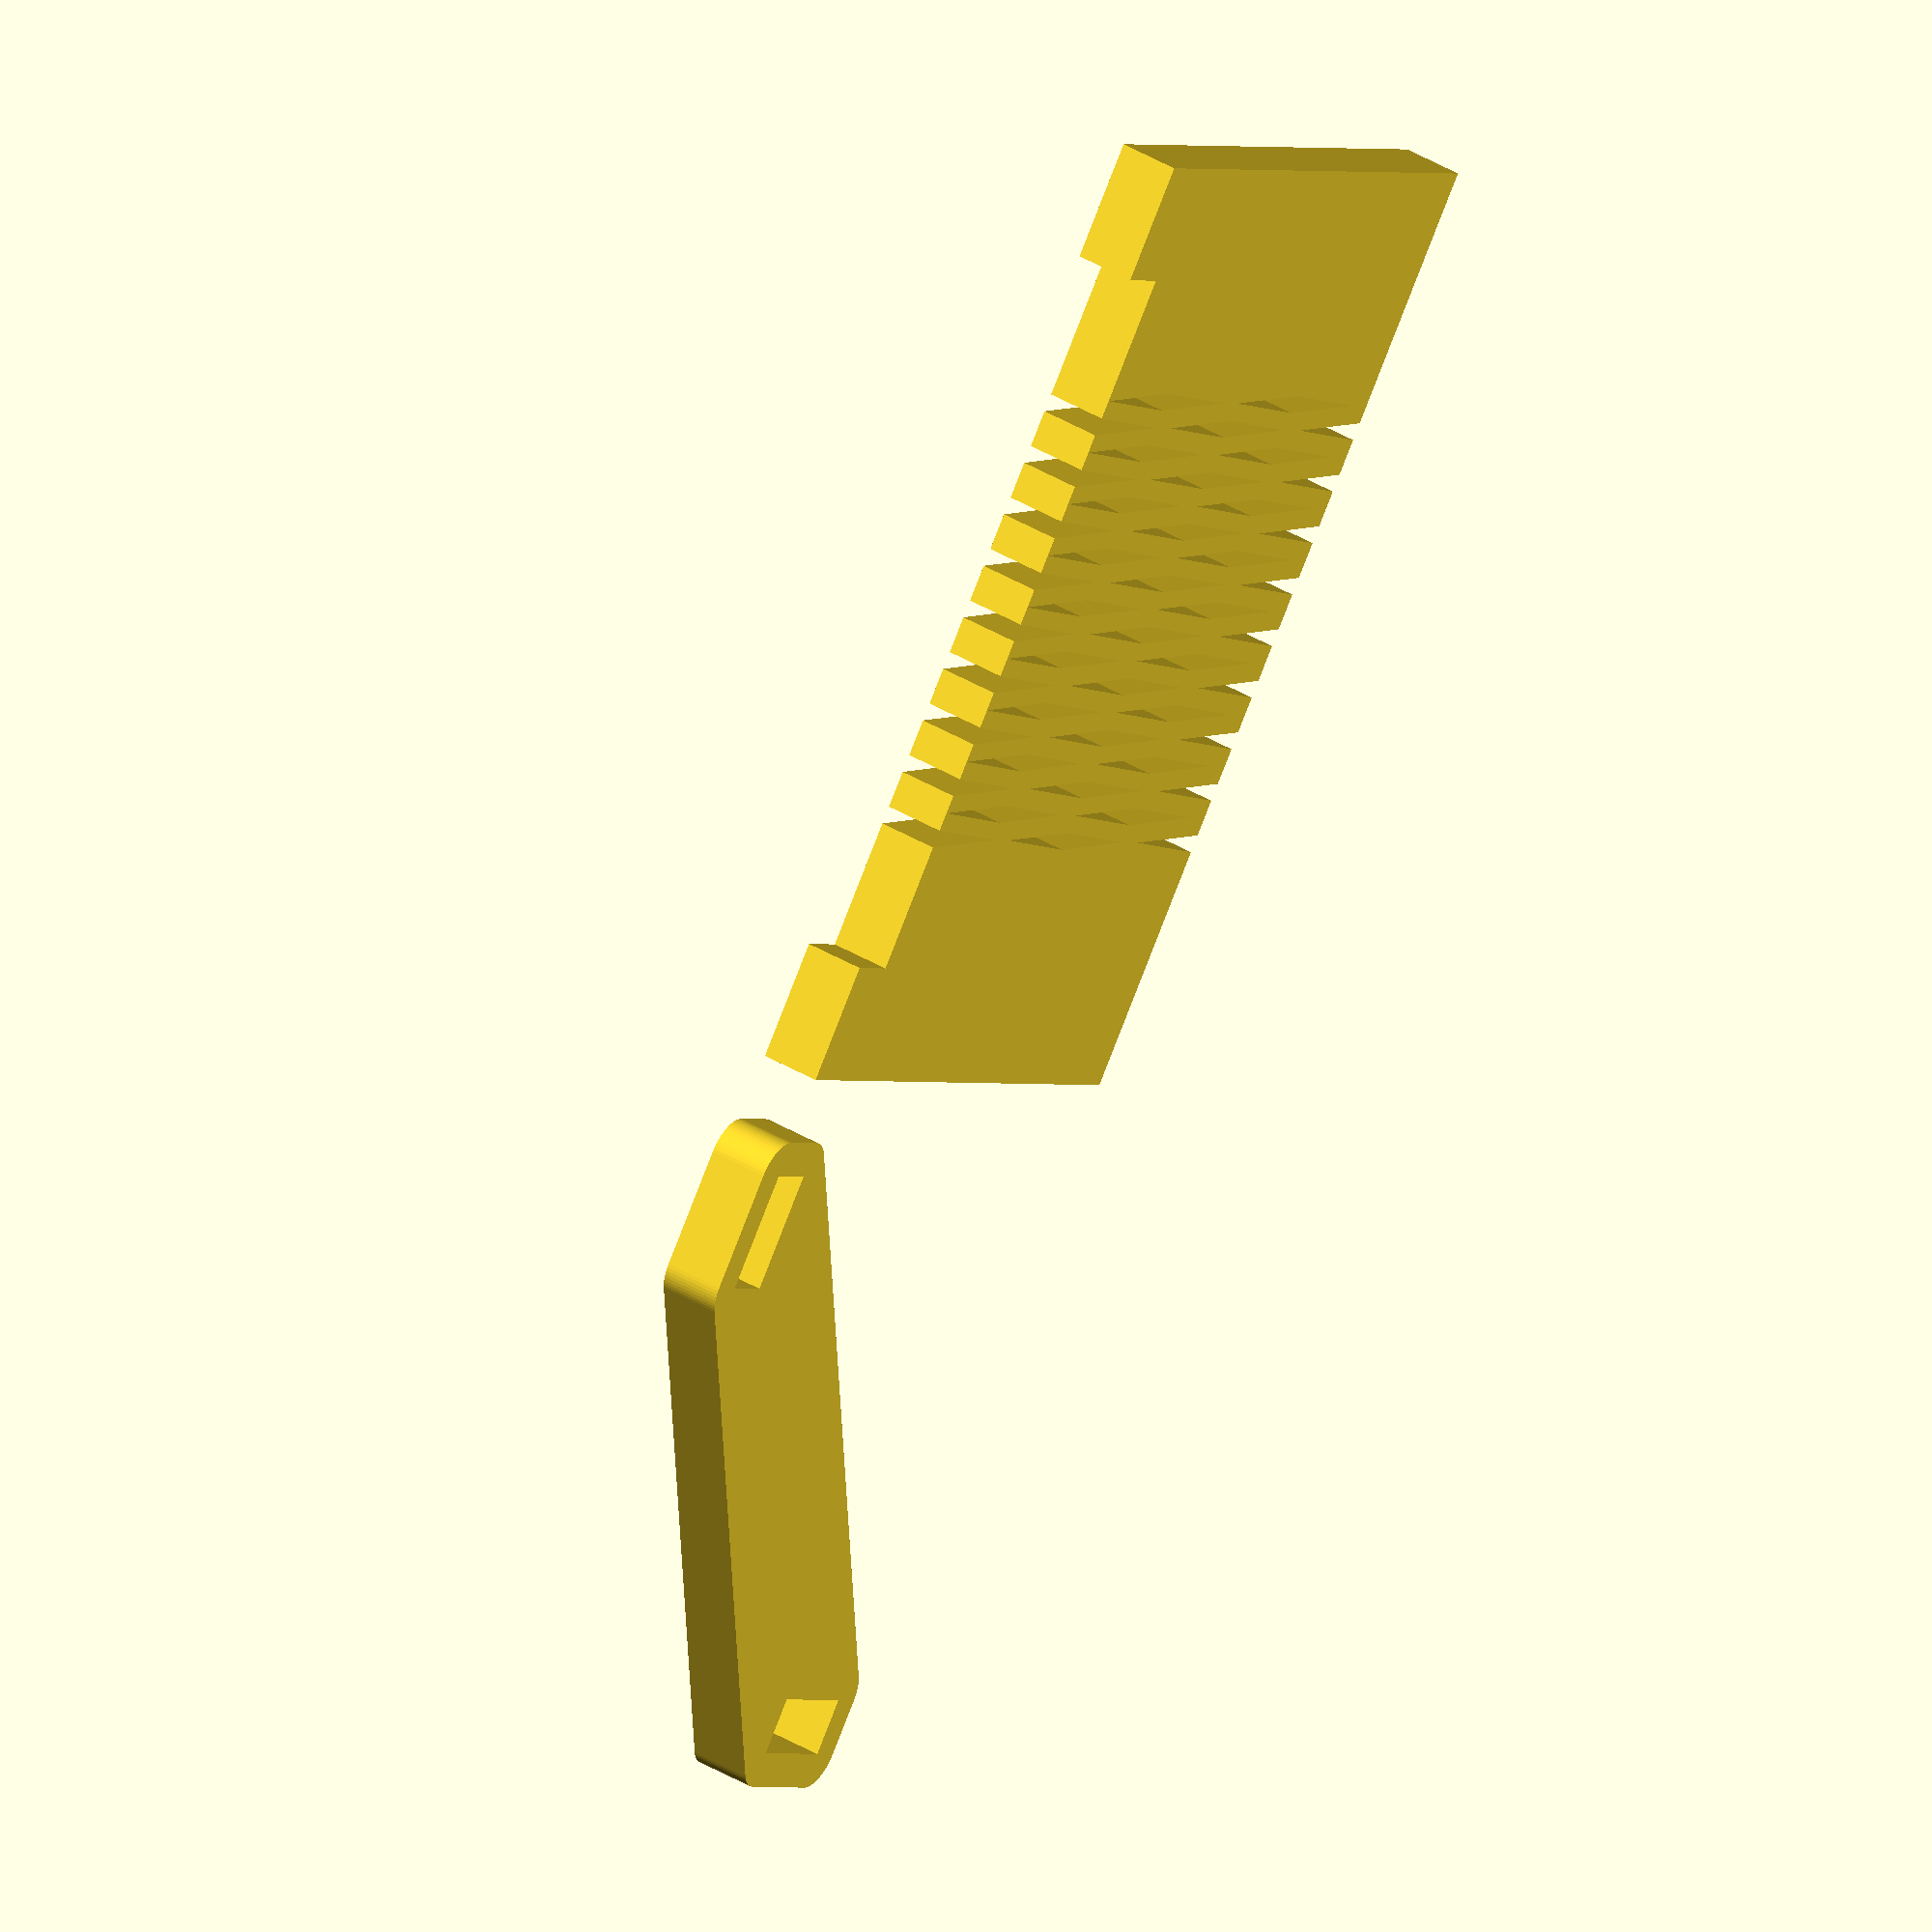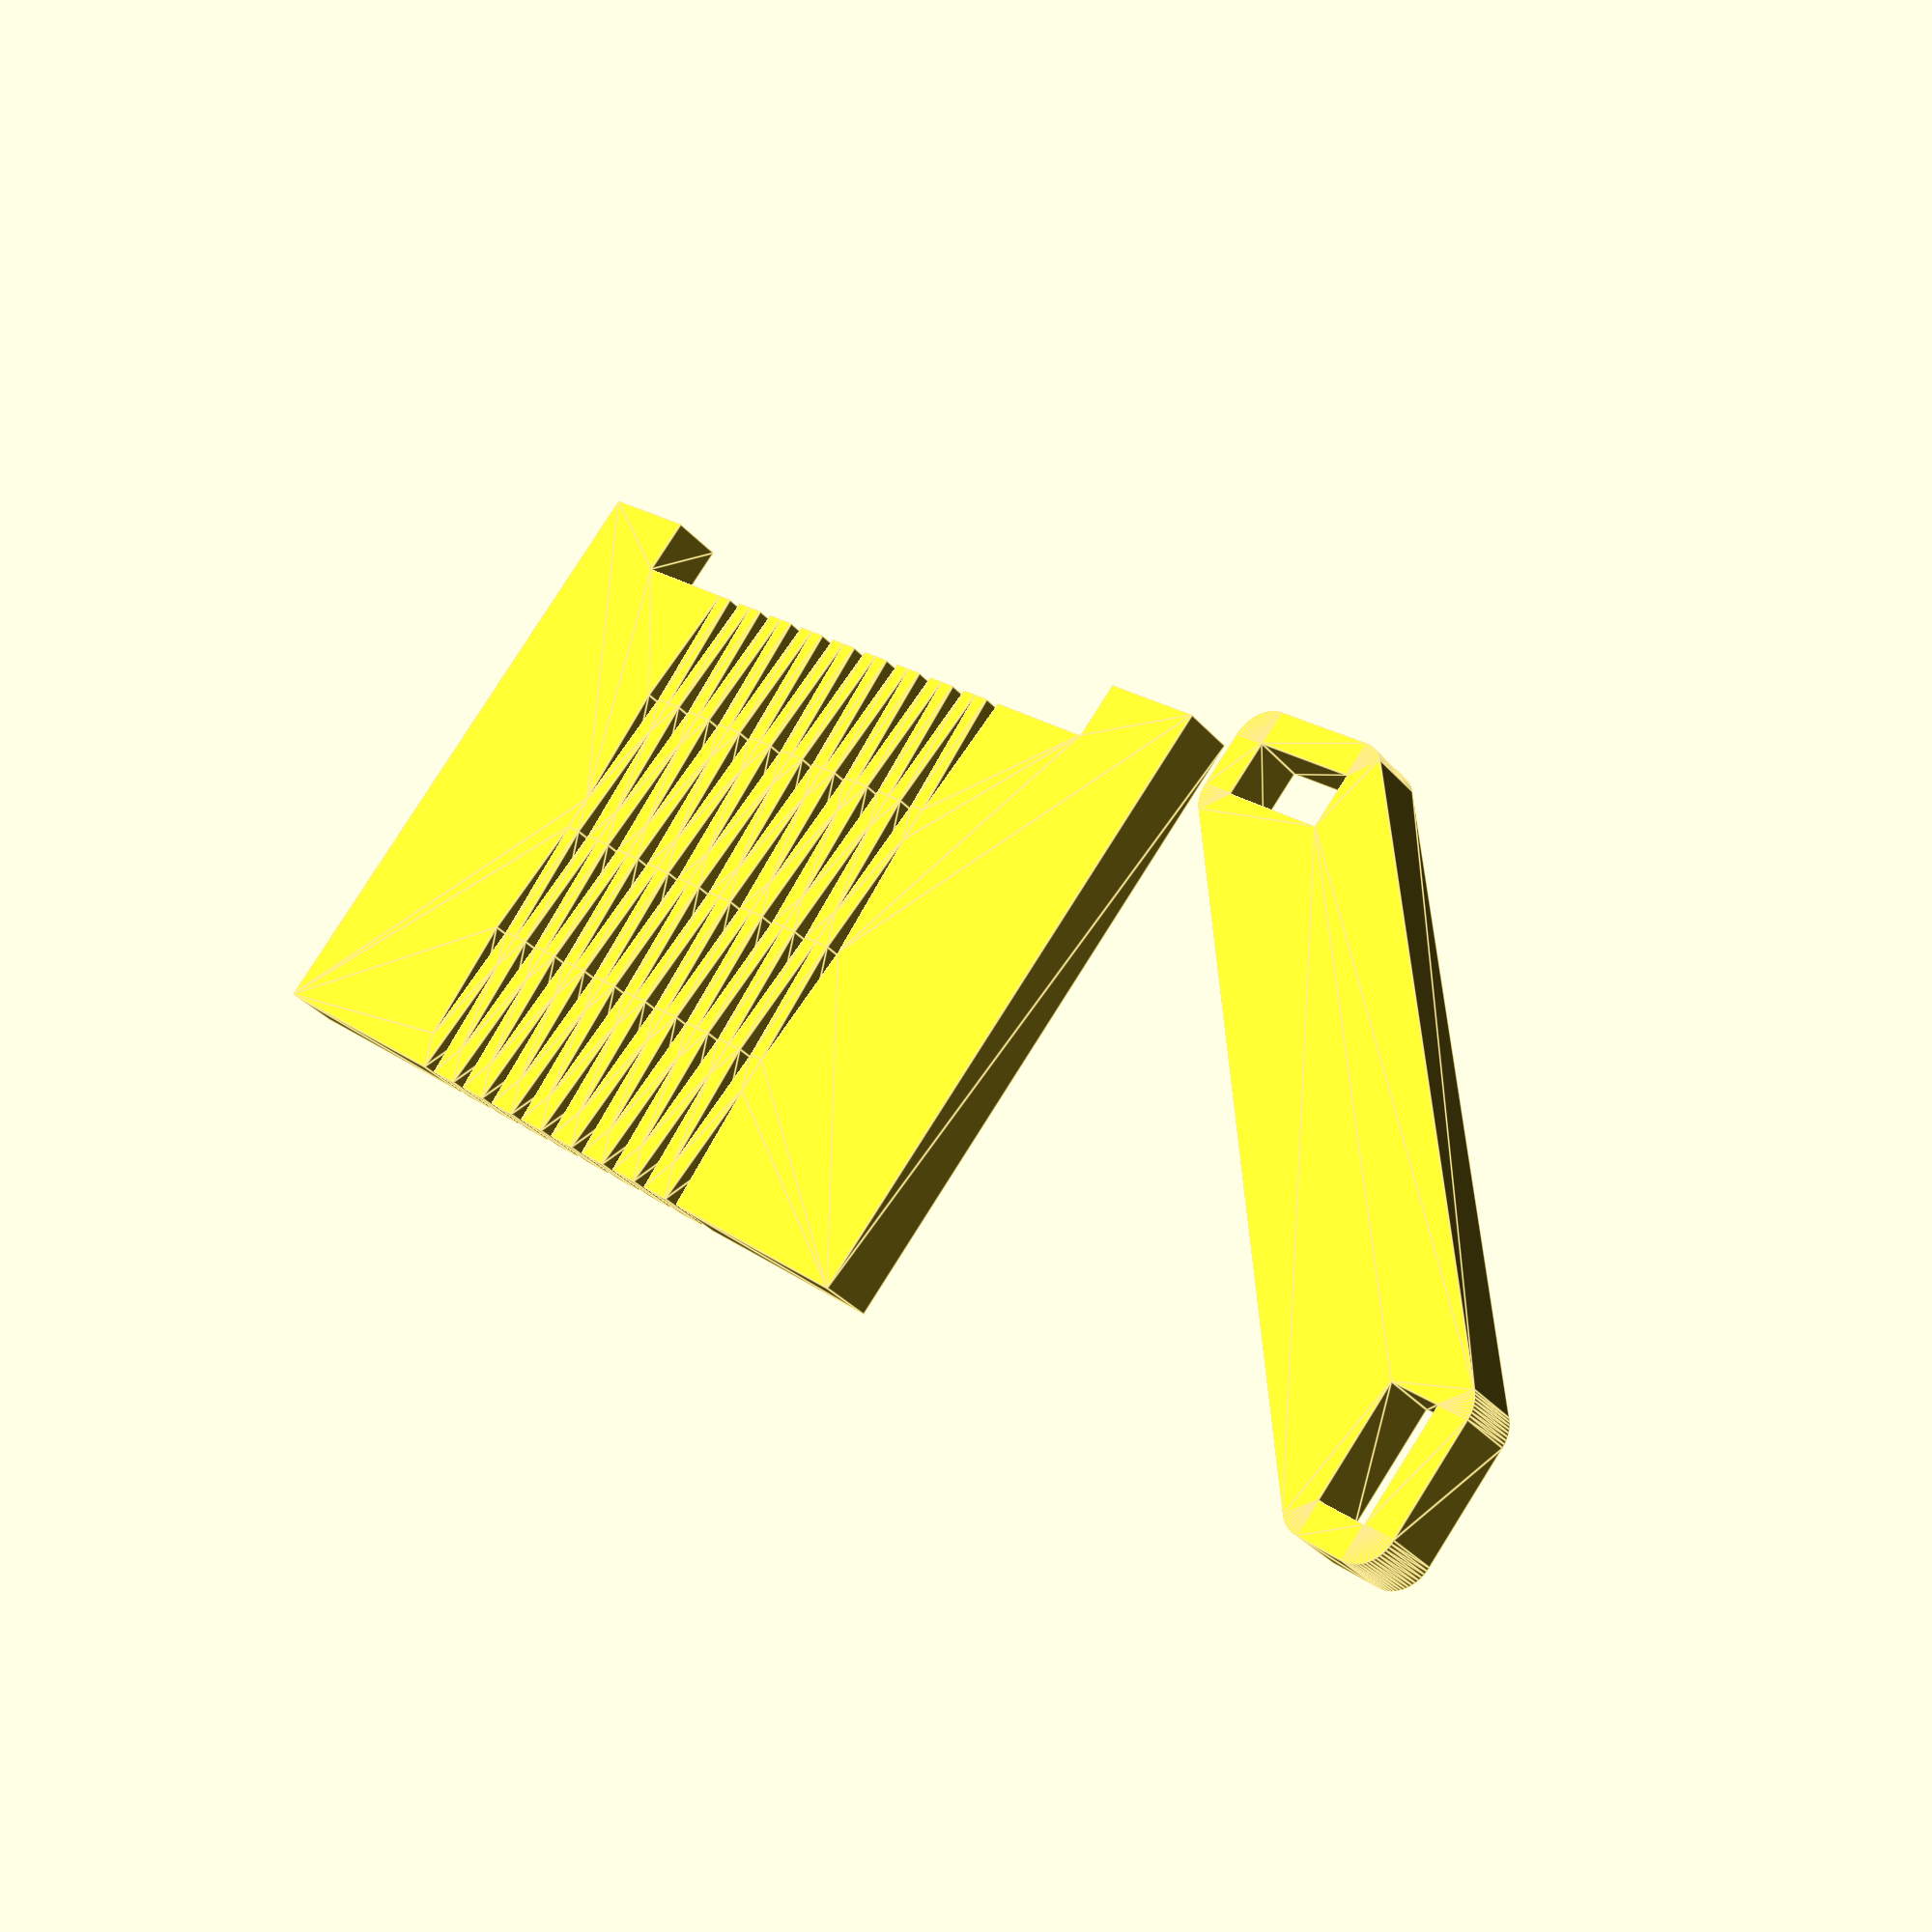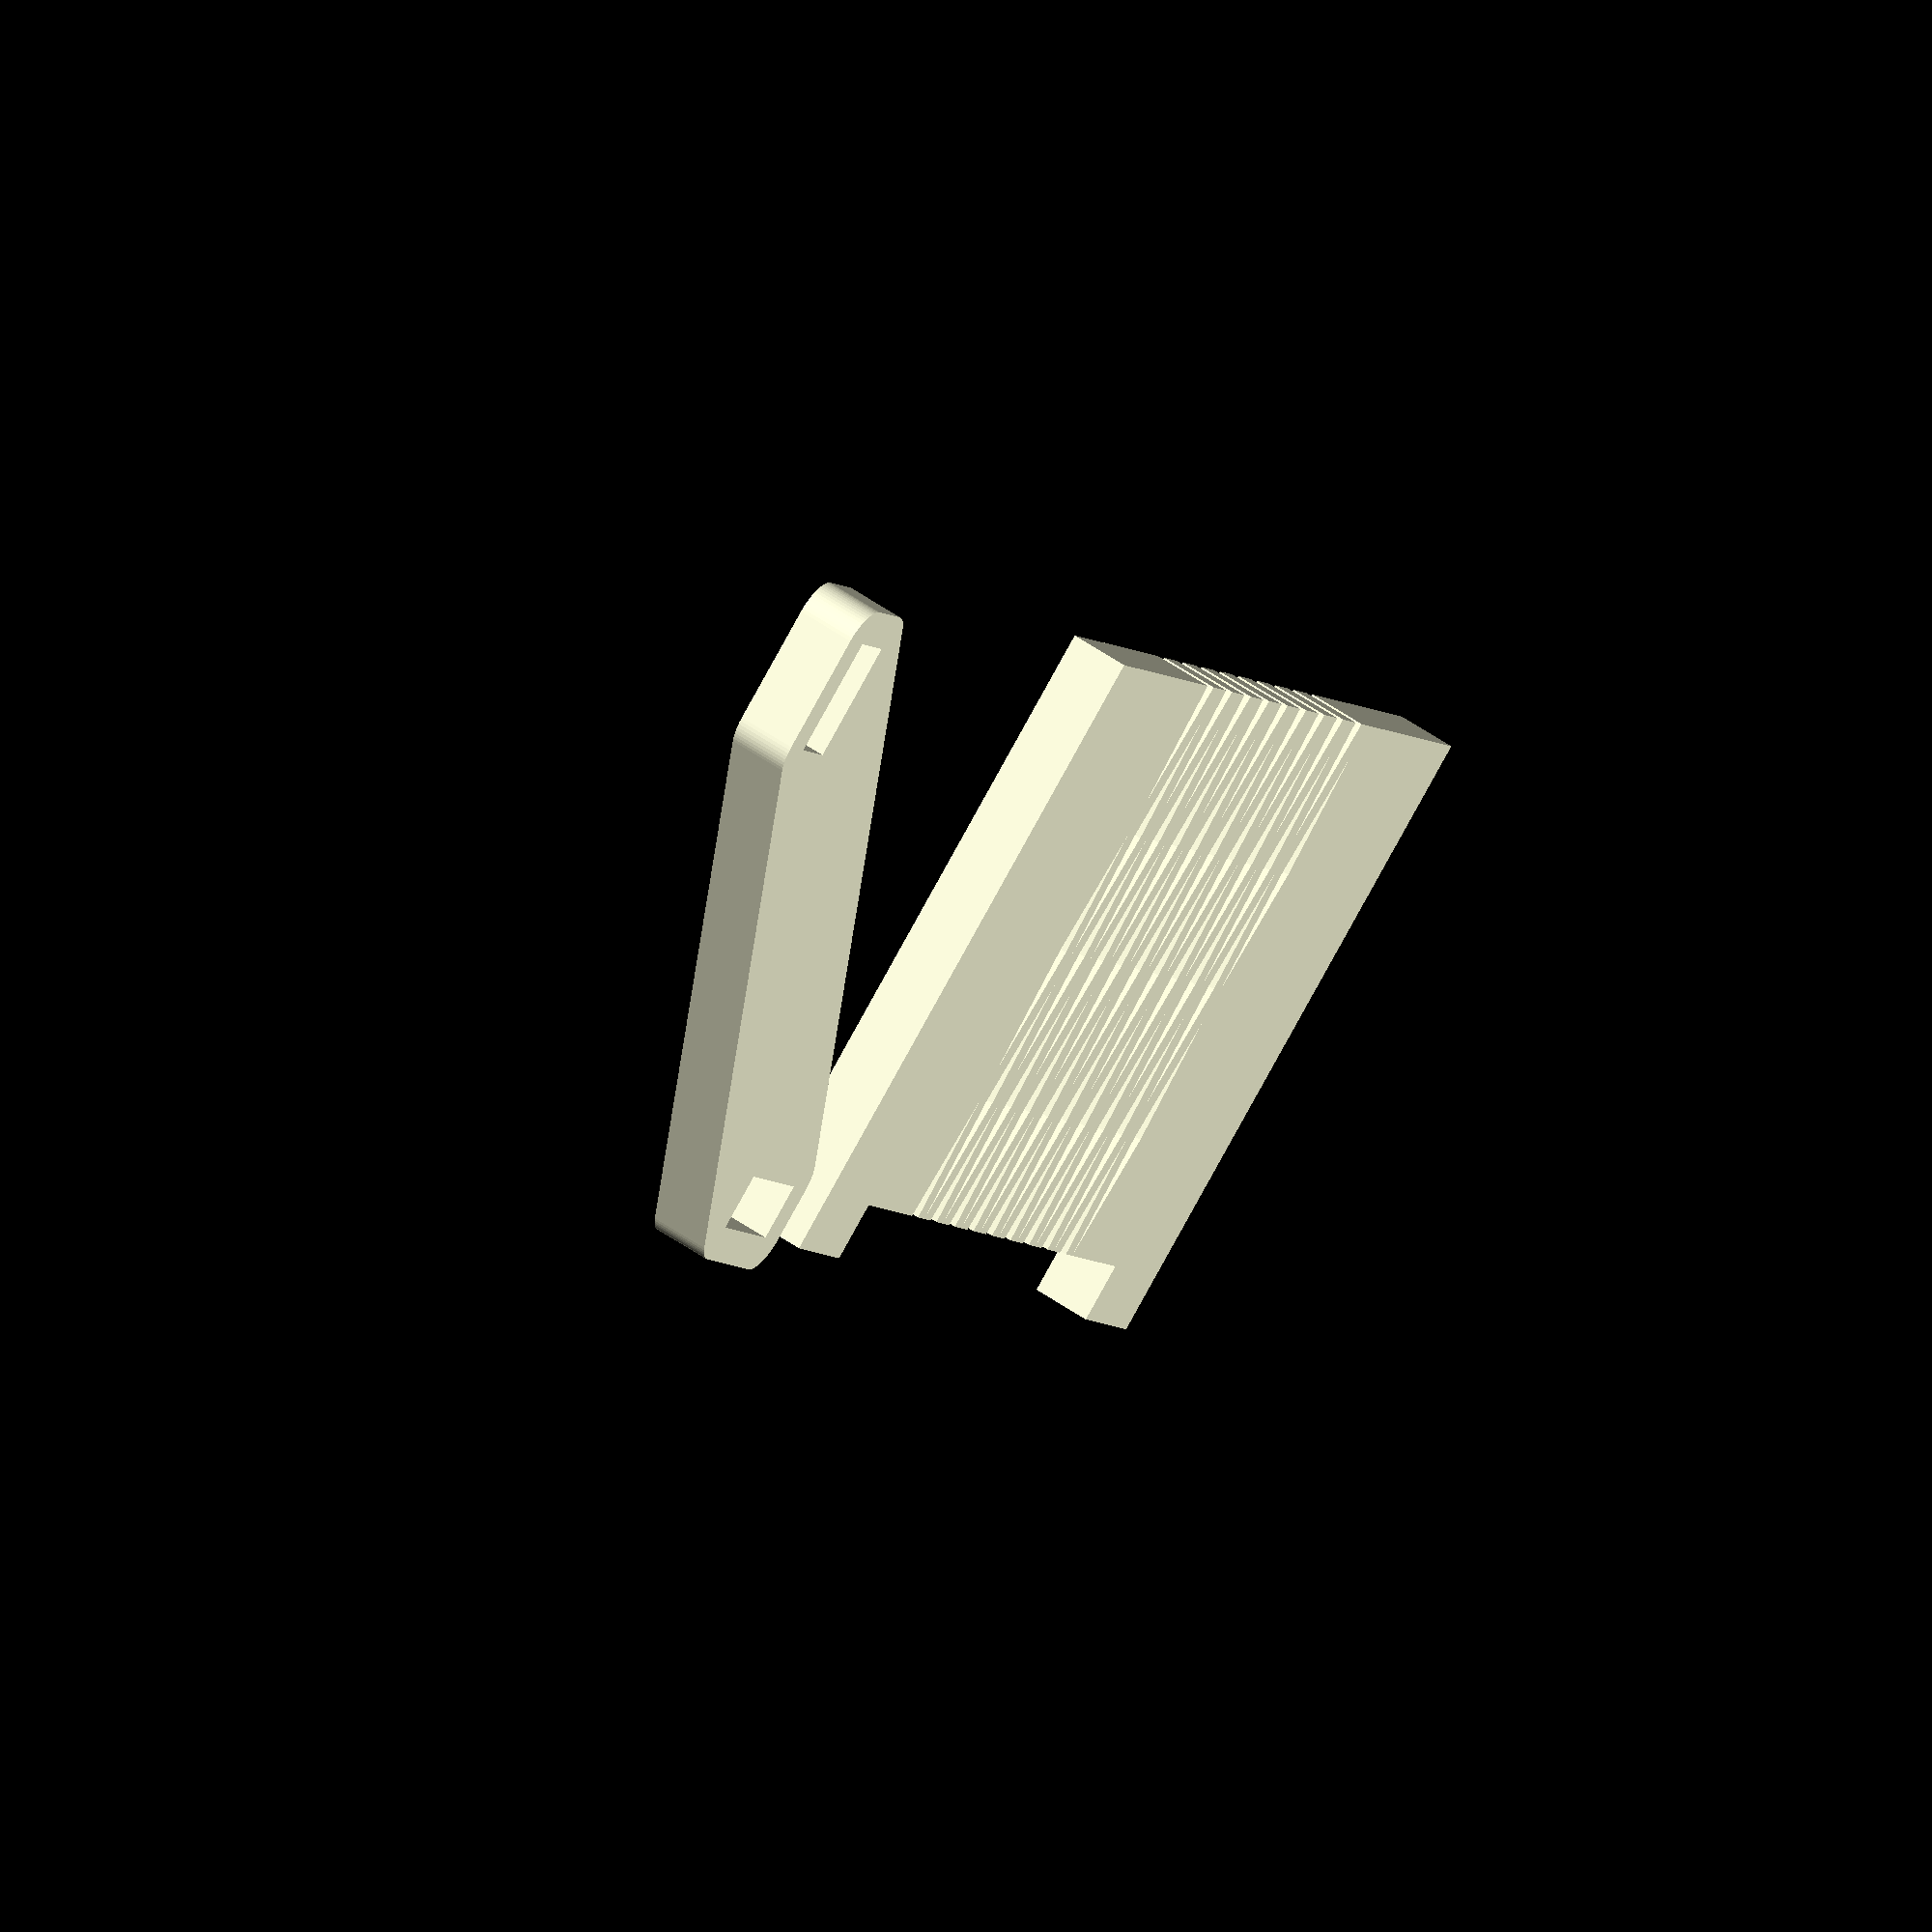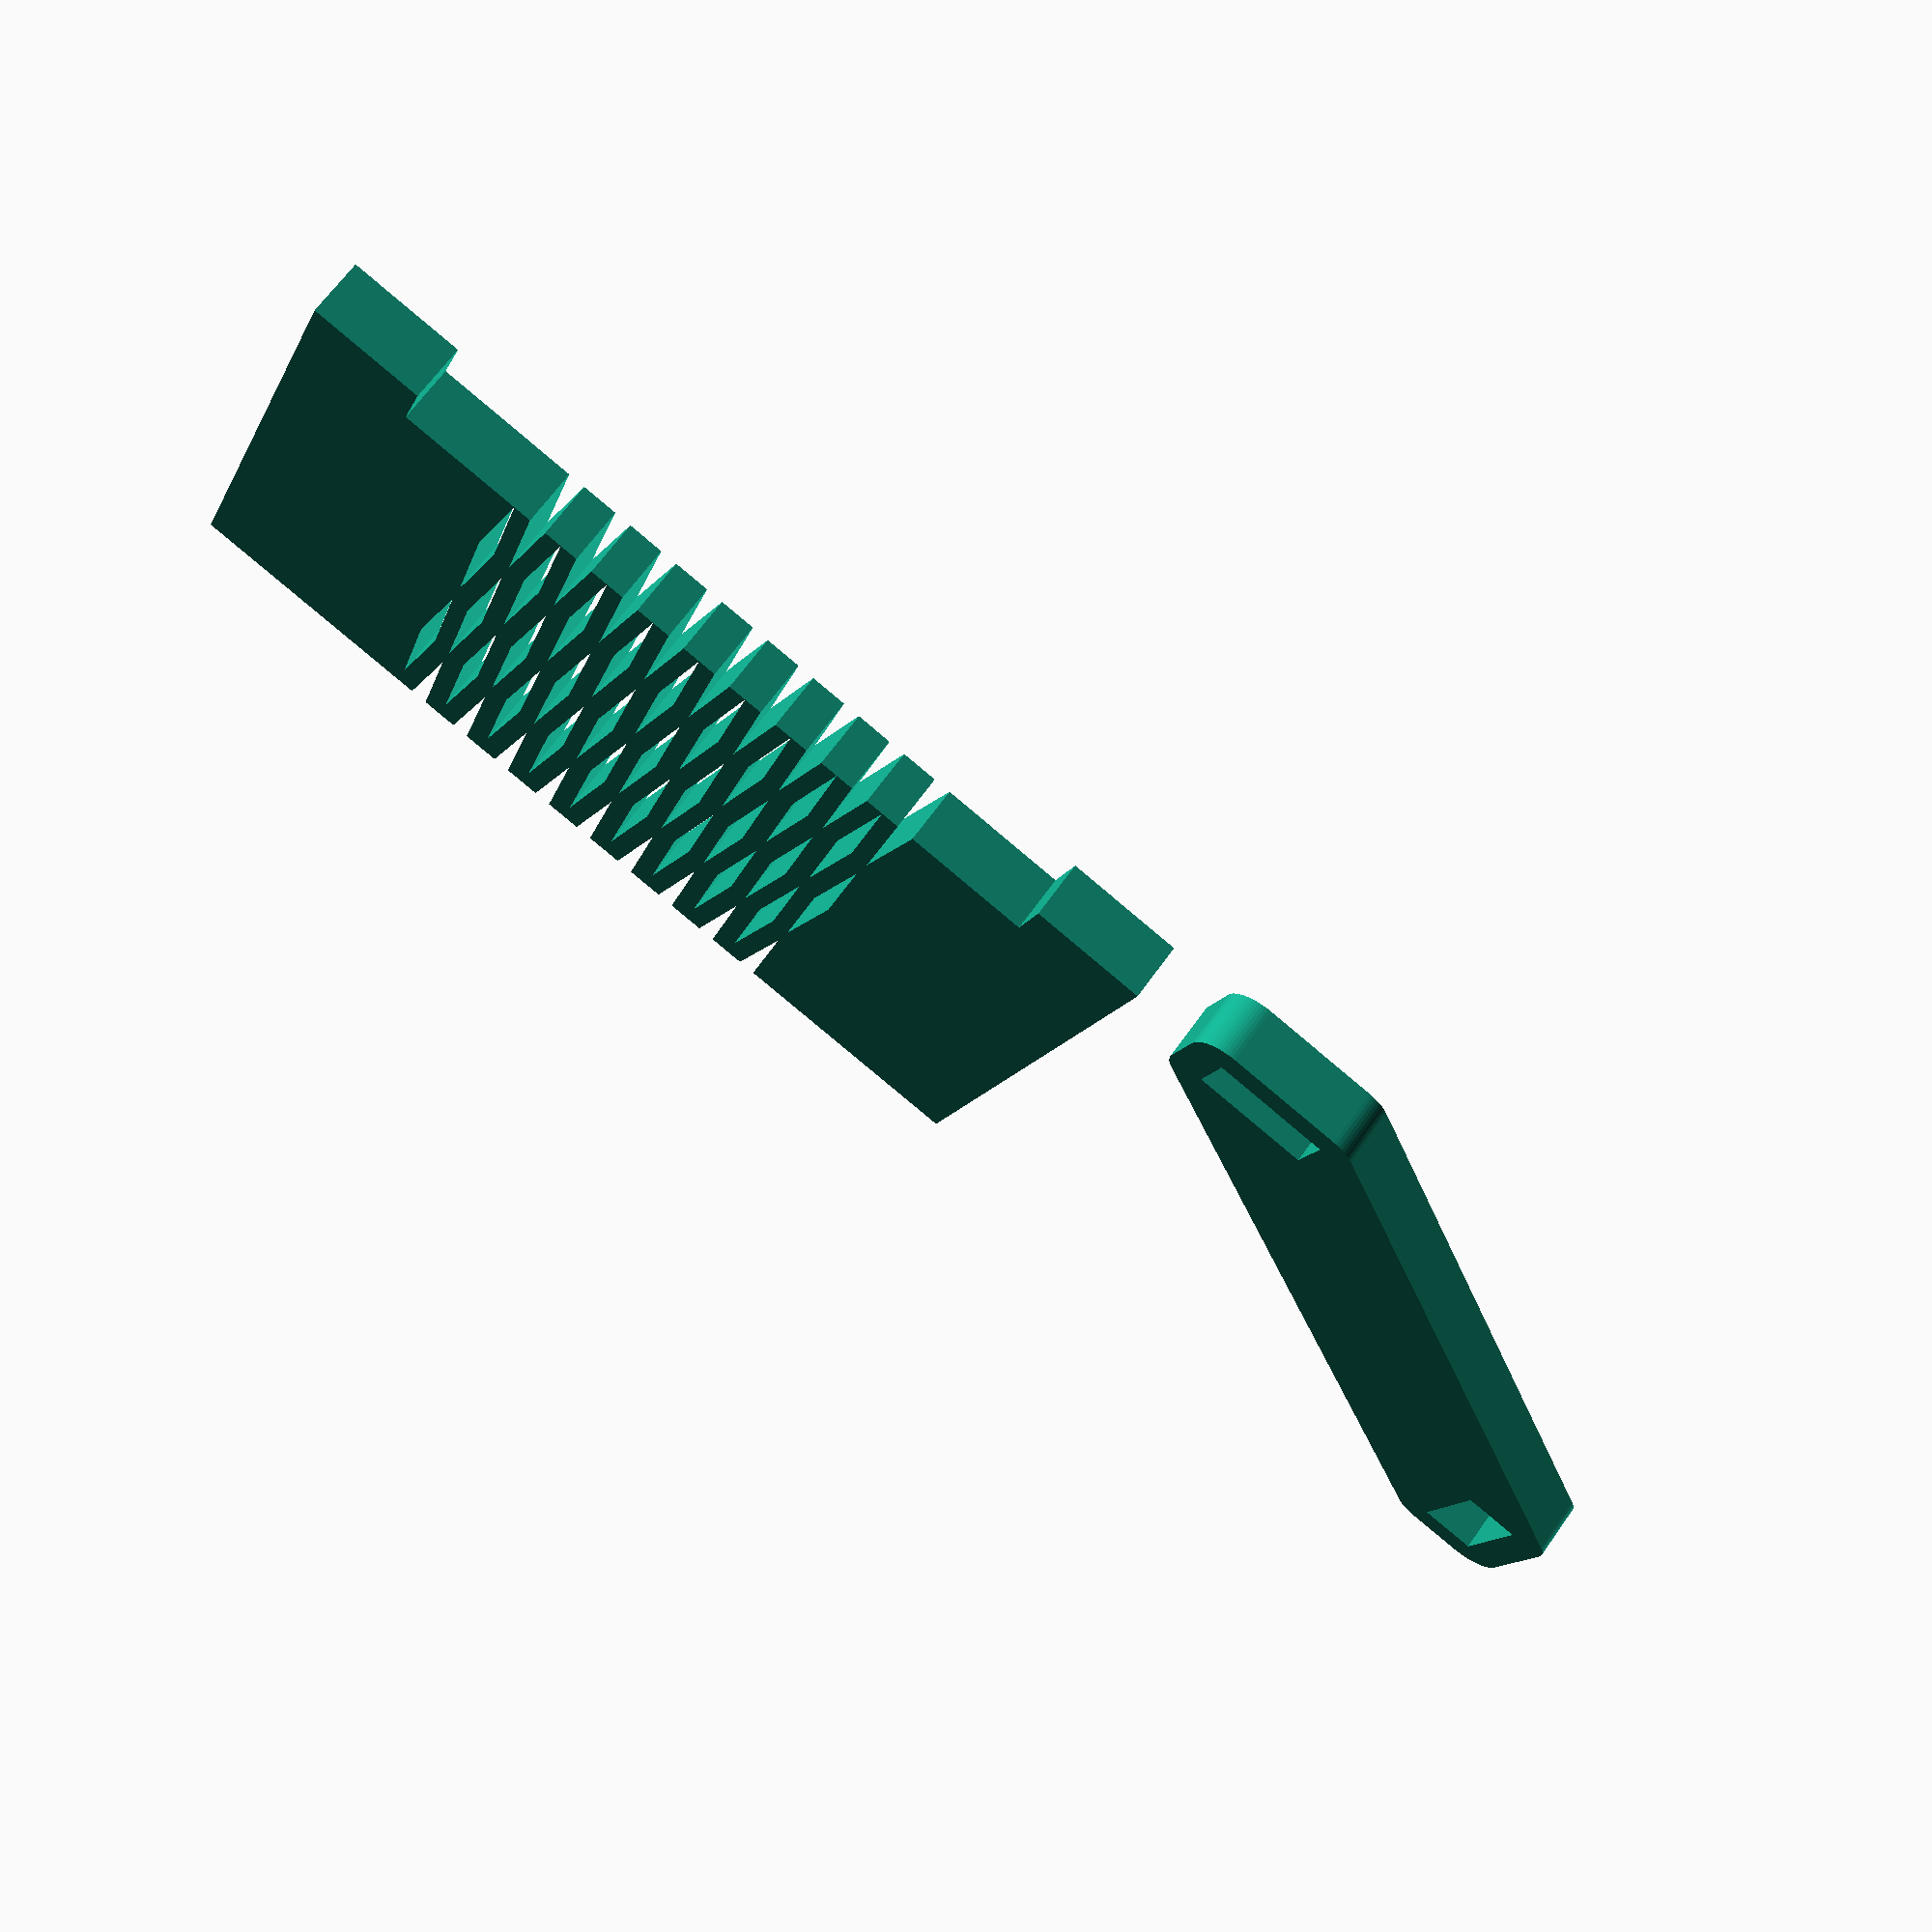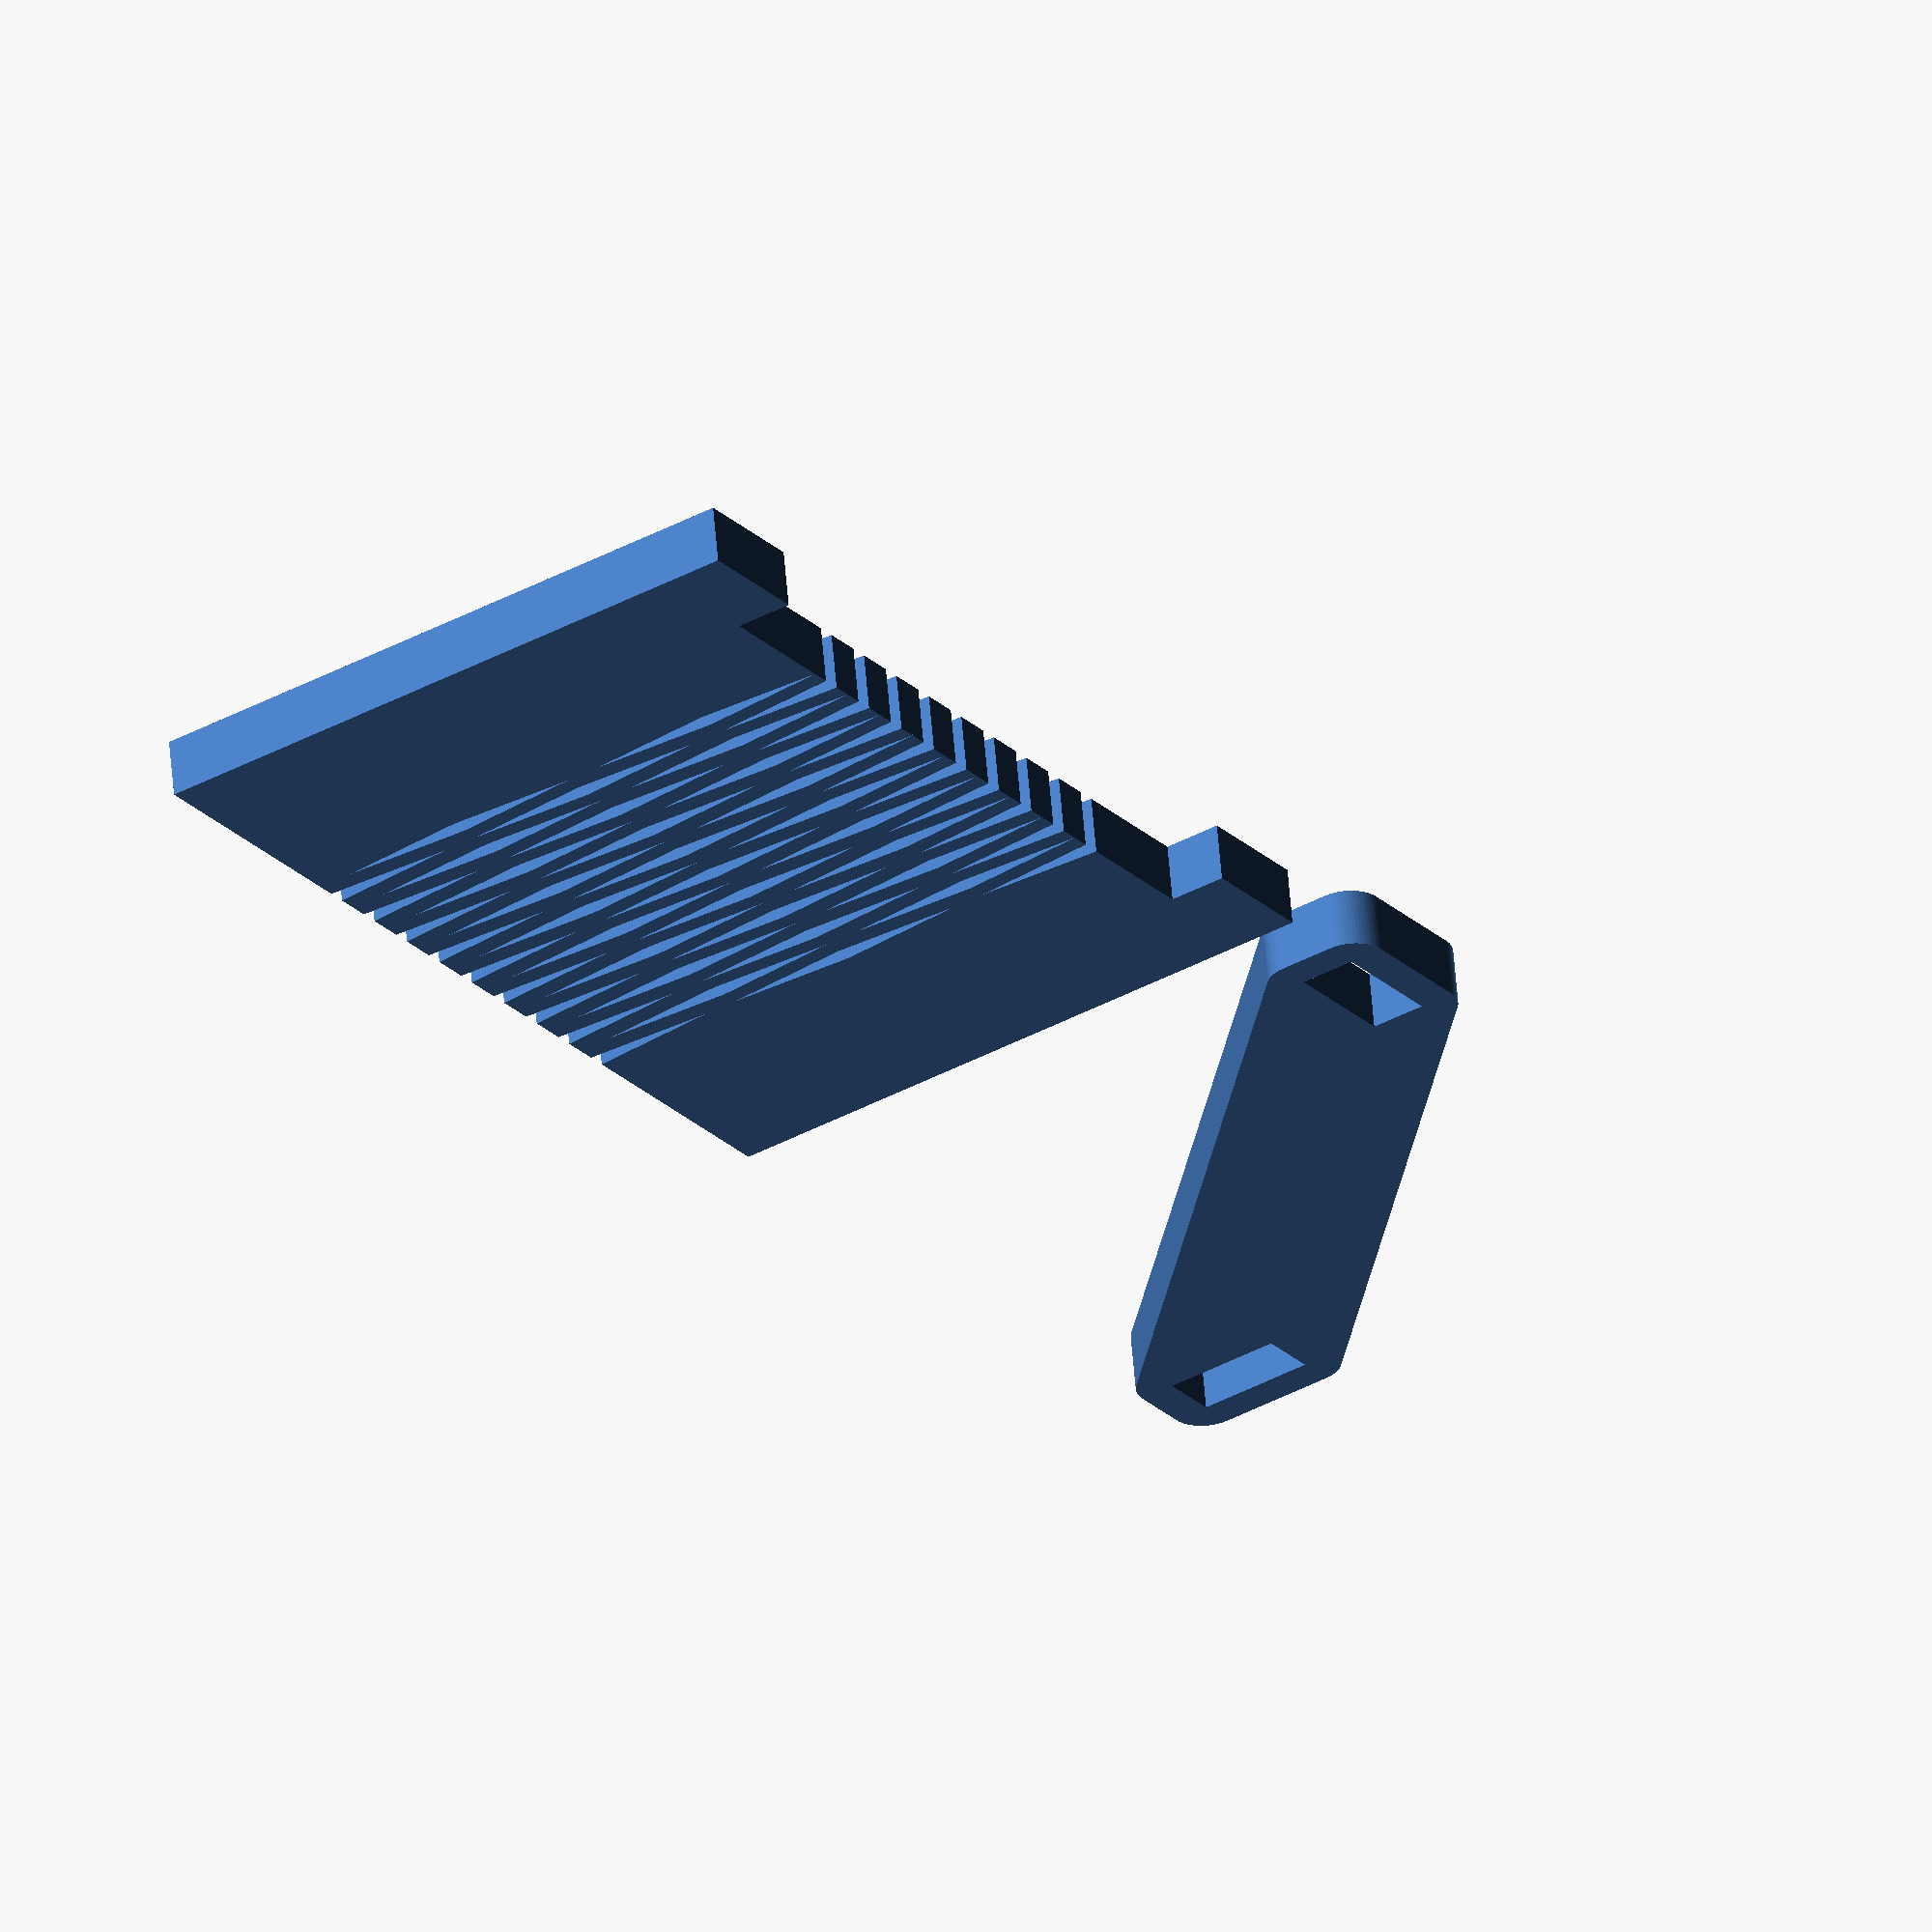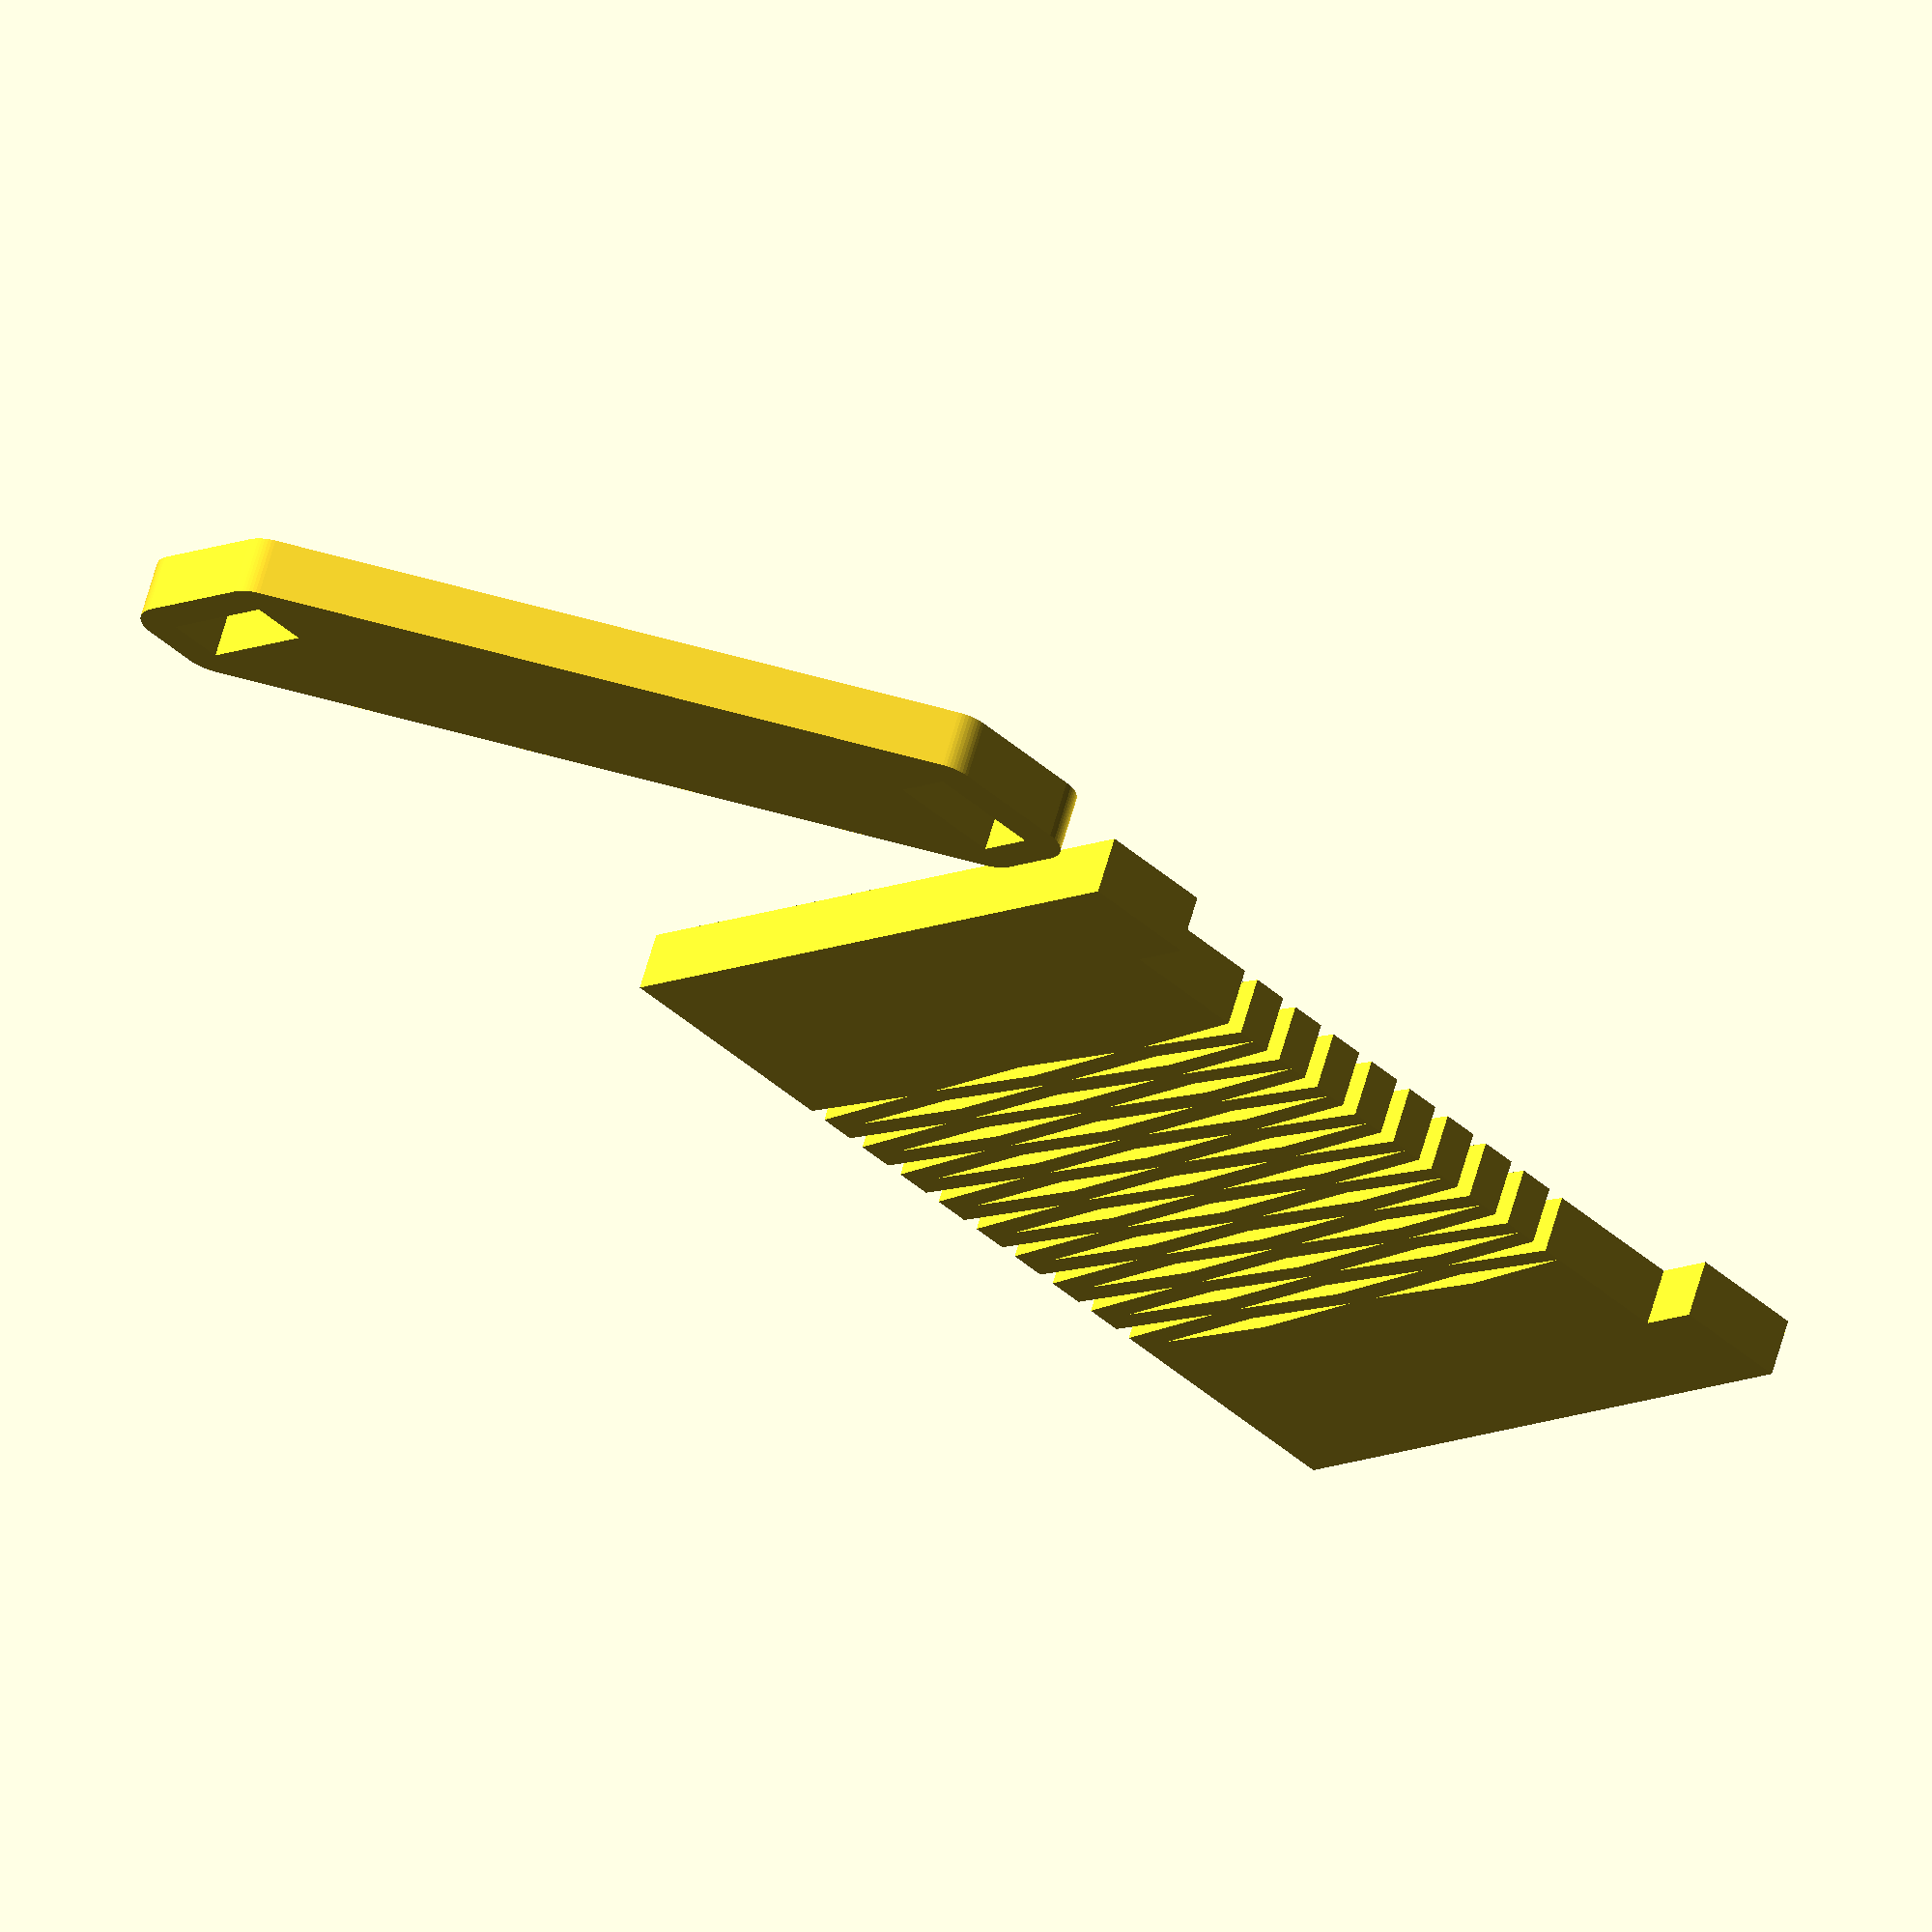
<openscad>


union() {
	linear_extrude(height = 5) {
		union() {
			difference() {
				polygon(points = [[10.0000000000, -5.0000000000], [0.0000000000, -5.0000000000], [0.0000000000, 0.0000000000], [0.0000000000, 50.0000000000], [20.7500000000, 50.0000000000], [22.3000000000, 50.0000000000], [23.0500000000, 39.0000000000], [23.8000000000, 50.0000000000], [25.3500000000, 50.0000000000], [26.9000000000, 50.0000000000], [27.6500000000, 39.0000000000], [28.4000000000, 50.0000000000], [29.9500000000, 50.0000000000], [31.5000000000, 50.0000000000], [32.2500000000, 39.0000000000], [33.0000000000, 50.0000000000], [34.5500000000, 50.0000000000], [36.1000000000, 50.0000000000], [36.8500000000, 39.0000000000], [37.6000000000, 50.0000000000], [39.1500000000, 50.0000000000], [40.7000000000, 50.0000000000], [41.4500000000, 39.0000000000], [42.2000000000, 50.0000000000], [43.7500000000, 50.0000000000], [45.3000000000, 50.0000000000], [46.0500000000, 39.0000000000], [46.8000000000, 50.0000000000], [48.3500000000, 50.0000000000], [49.9000000000, 50.0000000000], [50.6500000000, 39.0000000000], [51.4000000000, 50.0000000000], [52.9500000000, 50.0000000000], [54.5000000000, 50.0000000000], [55.2500000000, 39.0000000000], [56.0000000000, 50.0000000000], [57.5500000000, 50.0000000000], [59.1000000000, 50.0000000000], [59.8500000000, 39.0000000000], [60.6000000000, 50.0000000000], [81.4000000000, 50.0000000000], [81.4000000000, 0.0000000000], [81.4000000000, -5.0000000000], [71.4000000000, -5.0000000000], [71.4000000000, 0.0000000000], [60.6000000000, 0.0000000000], [59.8500000000, 11.0000000000], [59.1000000000, 0.0000000000], [57.5500000000, 0.0000000000], [56.0000000000, 0.0000000000], [55.2500000000, 11.0000000000], [54.5000000000, 0.0000000000], [52.9500000000, 0.0000000000], [51.4000000000, 0.0000000000], [50.6500000000, 11.0000000000], [49.9000000000, 0.0000000000], [48.3500000000, 0.0000000000], [46.8000000000, 0.0000000000], [46.0500000000, 11.0000000000], [45.3000000000, 0.0000000000], [43.7500000000, 0.0000000000], [42.2000000000, 0.0000000000], [41.4500000000, 11.0000000000], [40.7000000000, 0.0000000000], [39.1500000000, 0.0000000000], [37.6000000000, 0.0000000000], [36.8500000000, 11.0000000000], [36.1000000000, 0.0000000000], [34.5500000000, 0.0000000000], [33.0000000000, 0.0000000000], [32.2500000000, 11.0000000000], [31.5000000000, 0.0000000000], [29.9500000000, 0.0000000000], [28.4000000000, 0.0000000000], [27.6500000000, 11.0000000000], [26.9000000000, 0.0000000000], [25.3500000000, 0.0000000000], [23.8000000000, 0.0000000000], [23.0500000000, 11.0000000000], [22.3000000000, 0.0000000000], [20.7500000000, 0.0000000000], [10.0000000000, 0.0000000000], [10.0000000000, -5.0000000000]]);
				polygon(points = [[58.3000000000, 11.0000000000], [57.5500000000, 22.0000000000], [56.8000000000, 11.0000000000], [57.5500000000, 0.0000000000], [58.3000000000, 11.0000000000]]);
				polygon(points = [[53.7000000000, 11.0000000000], [52.9500000000, 22.0000000000], [52.2000000000, 11.0000000000], [52.9500000000, 0.0000000000], [53.7000000000, 11.0000000000]]);
				polygon(points = [[49.1000000000, 11.0000000000], [48.3500000000, 22.0000000000], [47.6000000000, 11.0000000000], [48.3500000000, 0.0000000000], [49.1000000000, 11.0000000000]]);
				polygon(points = [[44.5000000000, 11.0000000000], [43.7500000000, 22.0000000000], [43.0000000000, 11.0000000000], [43.7500000000, 0.0000000000], [44.5000000000, 11.0000000000]]);
				polygon(points = [[39.9000000000, 11.0000000000], [39.1500000000, 22.0000000000], [38.4000000000, 11.0000000000], [39.1500000000, 0.0000000000], [39.9000000000, 11.0000000000]]);
				polygon(points = [[35.3000000000, 11.0000000000], [34.5500000000, 22.0000000000], [33.8000000000, 11.0000000000], [34.5500000000, 0.0000000000], [35.3000000000, 11.0000000000]]);
				polygon(points = [[30.7000000000, 11.0000000000], [29.9500000000, 22.0000000000], [29.2000000000, 11.0000000000], [29.9500000000, 0.0000000000], [30.7000000000, 11.0000000000]]);
				polygon(points = [[26.1000000000, 11.0000000000], [25.3500000000, 22.0000000000], [24.6000000000, 11.0000000000], [25.3500000000, 0.0000000000], [26.1000000000, 11.0000000000]]);
				polygon(points = [[21.5000000000, 11.0000000000], [20.7500000000, 22.0000000000], [20.0000000000, 11.0000000000], [20.7500000000, 0.0000000000], [21.5000000000, 11.0000000000]]);
				polygon(points = [[21.5000000000, 36.0000000000], [20.7500000000, 47.0000000000], [20.0000000000, 36.0000000000], [20.7500000000, 25.0000000000], [21.5000000000, 36.0000000000]]);
				polygon(points = [[23.0500000000, 14.0000000000], [23.8000000000, 25.0000000000], [23.0500000000, 36.0000000000], [22.3000000000, 25.0000000000], [23.0500000000, 14.0000000000]]);
				polygon(points = [[24.6000000000, 36.0000000000], [25.3500000000, 25.0000000000], [26.1000000000, 36.0000000000], [25.3500000000, 47.0000000000], [24.6000000000, 36.0000000000]]);
				polygon(points = [[27.6500000000, 36.0000000000], [26.9000000000, 25.0000000000], [27.6500000000, 14.0000000000], [28.4000000000, 25.0000000000], [27.6500000000, 36.0000000000]]);
				polygon(points = [[30.7000000000, 36.0000000000], [29.9500000000, 47.0000000000], [29.2000000000, 36.0000000000], [29.9500000000, 25.0000000000], [30.7000000000, 36.0000000000]]);
				polygon(points = [[32.2500000000, 14.0000000000], [33.0000000000, 25.0000000000], [32.2500000000, 36.0000000000], [31.5000000000, 25.0000000000], [32.2500000000, 14.0000000000]]);
				polygon(points = [[33.8000000000, 36.0000000000], [34.5500000000, 25.0000000000], [35.3000000000, 36.0000000000], [34.5500000000, 47.0000000000], [33.8000000000, 36.0000000000]]);
				polygon(points = [[36.8500000000, 36.0000000000], [36.1000000000, 25.0000000000], [36.8500000000, 14.0000000000], [37.6000000000, 25.0000000000], [36.8500000000, 36.0000000000]]);
				polygon(points = [[39.9000000000, 36.0000000000], [39.1500000000, 47.0000000000], [38.4000000000, 36.0000000000], [39.1500000000, 25.0000000000], [39.9000000000, 36.0000000000]]);
				polygon(points = [[41.4500000000, 14.0000000000], [42.2000000000, 25.0000000000], [41.4500000000, 36.0000000000], [40.7000000000, 25.0000000000], [41.4500000000, 14.0000000000]]);
				polygon(points = [[43.0000000000, 36.0000000000], [43.7500000000, 25.0000000000], [44.5000000000, 36.0000000000], [43.7500000000, 47.0000000000], [43.0000000000, 36.0000000000]]);
				polygon(points = [[46.0500000000, 36.0000000000], [45.3000000000, 25.0000000000], [46.0500000000, 14.0000000000], [46.8000000000, 25.0000000000], [46.0500000000, 36.0000000000]]);
				polygon(points = [[49.1000000000, 36.0000000000], [48.3500000000, 47.0000000000], [47.6000000000, 36.0000000000], [48.3500000000, 25.0000000000], [49.1000000000, 36.0000000000]]);
				polygon(points = [[50.6500000000, 14.0000000000], [51.4000000000, 25.0000000000], [50.6500000000, 36.0000000000], [49.9000000000, 25.0000000000], [50.6500000000, 14.0000000000]]);
				polygon(points = [[52.2000000000, 36.0000000000], [52.9500000000, 25.0000000000], [53.7000000000, 36.0000000000], [52.9500000000, 47.0000000000], [52.2000000000, 36.0000000000]]);
				polygon(points = [[55.2500000000, 36.0000000000], [54.5000000000, 25.0000000000], [55.2500000000, 14.0000000000], [56.0000000000, 25.0000000000], [55.2500000000, 36.0000000000]]);
				polygon(points = [[58.3000000000, 36.0000000000], [57.5500000000, 47.0000000000], [56.8000000000, 36.0000000000], [57.5500000000, 25.0000000000], [58.3000000000, 36.0000000000]]);
				polygon(points = [[59.8500000000, 14.0000000000], [60.6000000000, 25.0000000000], [59.8500000000, 36.0000000000], [59.1000000000, 25.0000000000], [59.8500000000, 14.0000000000]]);
			}
		}
	}
	translate(v = [100, 0]) {
		linear_extrude(height = 5) {
			union() {
				difference() {
					polygon(points = [[-10.2940514210, -7.7855541800], [-10.5852709660, -7.7423558412], [-10.8708540318, -7.6708210072], [-11.1480502971, -7.5716385975], [-11.4141902105, -7.4457637930], [-11.6667106991, -7.2944088369], [-11.9031798525, -7.1190313601], [-12.1213203436, -6.9213203436], [-12.3190313601, -6.7031798525], [-12.4944088369, -6.4667106991], [-12.6457637930, -6.2141902105], [-12.7716385975, -5.9480502971], [-12.8708210072, -5.6708540318], [-12.9423558412, -5.3852709660], [-12.9855541800, -5.0940514210], [-13.0000000000, -4.8000000000], [-13.0000000000, 0.0000000000], [-12.9855541800, 0.2940514210], [-12.9423558412, 0.5852709660], [-12.8708210072, 0.8708540318], [-12.7716385975, 1.1480502971], [-12.6457637930, 1.4141902105], [-12.4944088369, 1.6667106991], [-12.3190313601, 1.9031798525], [-12.1213203436, 2.1213203436], [34.2347382325, 48.4773789196], [34.4528787235, 48.6750899361], [34.6893478770, 48.8504674129], [34.9418683655, 49.0018223691], [35.2080082789, 49.1276971736], [35.4852045443, 49.2268795832], [35.7707876100, 49.2984144172], [36.0620071550, 49.3416127560], [36.3560585760, 49.3560585760], [41.1560585760, 49.3560585760], [41.4501099970, 49.3416127560], [41.7413295421, 49.2984144172], [42.0269126078, 49.2268795832], [42.3041088731, 49.1276971736], [42.5702487865, 49.0018223691], [42.8227692751, 48.8504674129], [43.0592384285, 48.6750899361], [43.2773789196, 48.4773789196], [43.4750899361, 48.2592384285], [43.6504674129, 48.0227692751], [43.8018223691, 47.7702487865], [43.9276971736, 47.5041088731], [44.0268795832, 47.2269126078], [44.0984144172, 46.9413295421], [44.1416127560, 46.6501099970], [44.1560585760, 46.3560585760], [44.1560585760, 36.3560585760], [44.1416127560, 36.0620071550], [44.0984144172, 35.7707876100], [44.0268795832, 35.4852045443], [43.9276971736, 35.2080082789], [43.8018223691, 34.9418683655], [43.6504674129, 34.6893478770], [43.4750899361, 34.4528787235], [43.2773789196, 34.2347382325], [2.1213203436, -6.9213203436], [1.9031798525, -7.1190313601], [1.6667106991, -7.2944088369], [1.4141902105, -7.4457637930], [1.1480502971, -7.5716385975], [0.8708540318, -7.6708210072], [0.5852709660, -7.7423558412], [0.2940514210, -7.7855541800], [0.0000000000, -7.8000000000], [-10.0000000000, -7.8000000000], [-10.2940514210, -7.7855541800]]);
					polygon(points = [[0.0000000000, -4.8000000000], [0.0000000000, 0.0000000000], [-10.0000000000, 0.0000000000], [-10.0000000000, -4.8000000000], [0.0000000000, -4.8000000000]]);
					polygon(points = [[41.1560585760, 36.3560585760], [41.1560585760, 46.3560585760], [36.3560585760, 46.3560585760], [36.3560585760, 36.3560585760], [41.1560585760, 36.3560585760]]);
				}
			}
		}
	}
}
</openscad>
<views>
elev=314.7 azim=130.5 roll=303.8 proj=o view=solid
elev=215.1 azim=319.4 roll=325.1 proj=p view=edges
elev=303.8 azim=304.2 roll=125.9 proj=o view=wireframe
elev=294.8 azim=159.4 roll=215.1 proj=p view=solid
elev=120.0 azim=305.5 roll=4.8 proj=o view=solid
elev=296.5 azim=225.2 roll=15.6 proj=o view=solid
</views>
